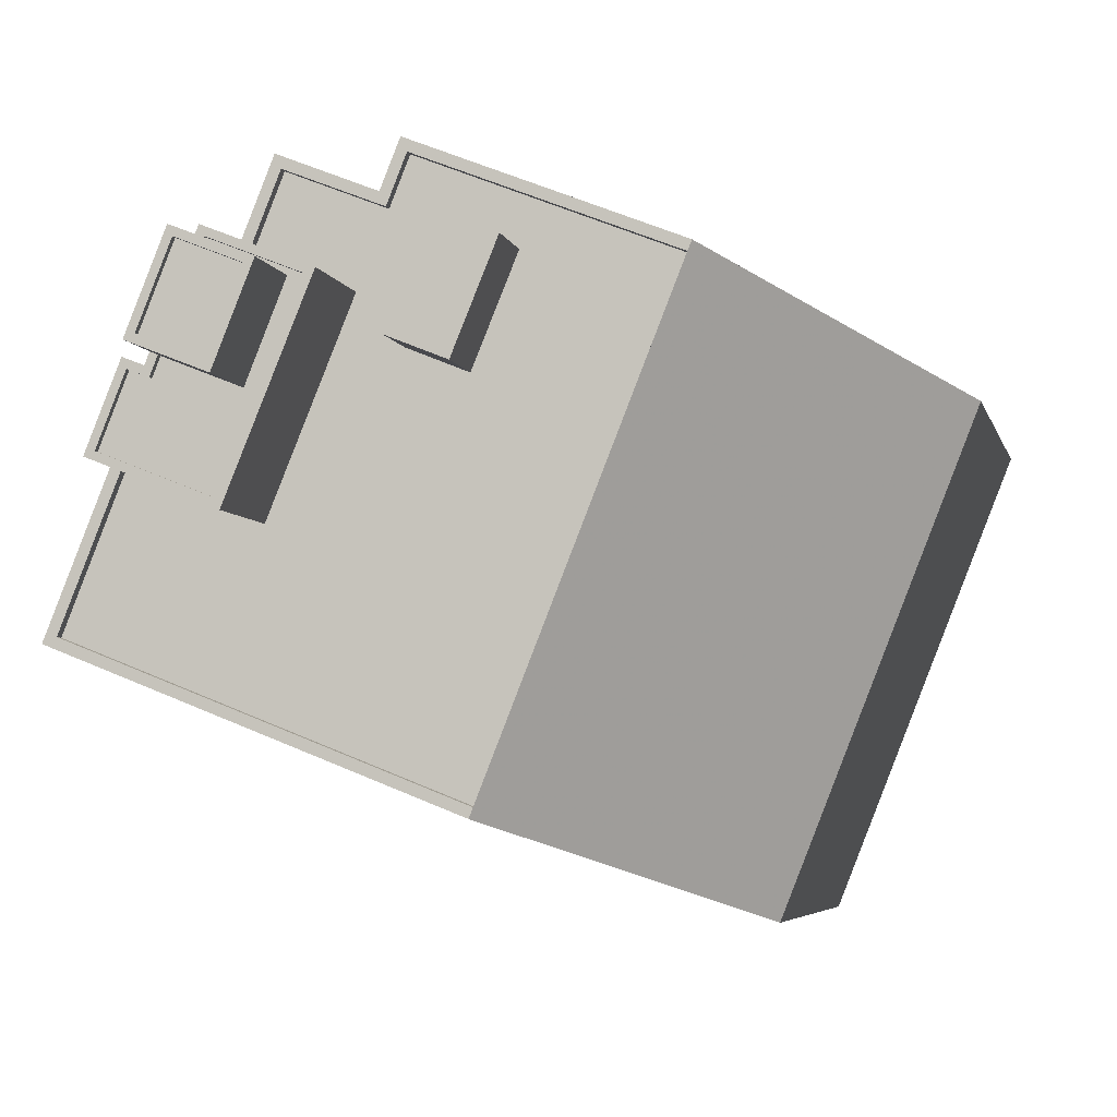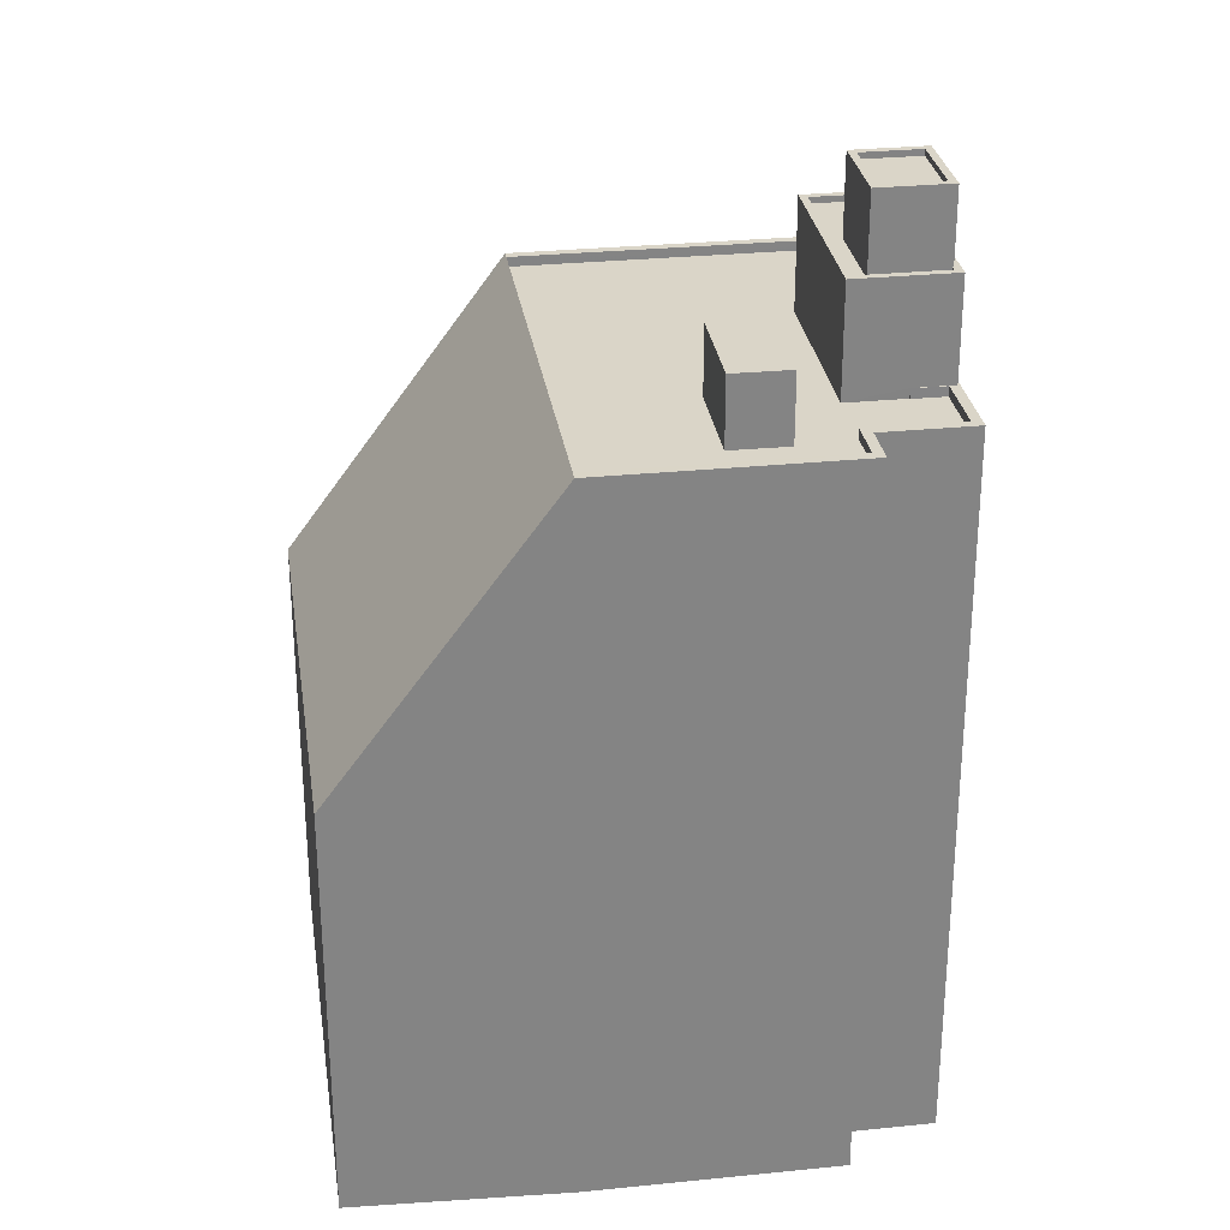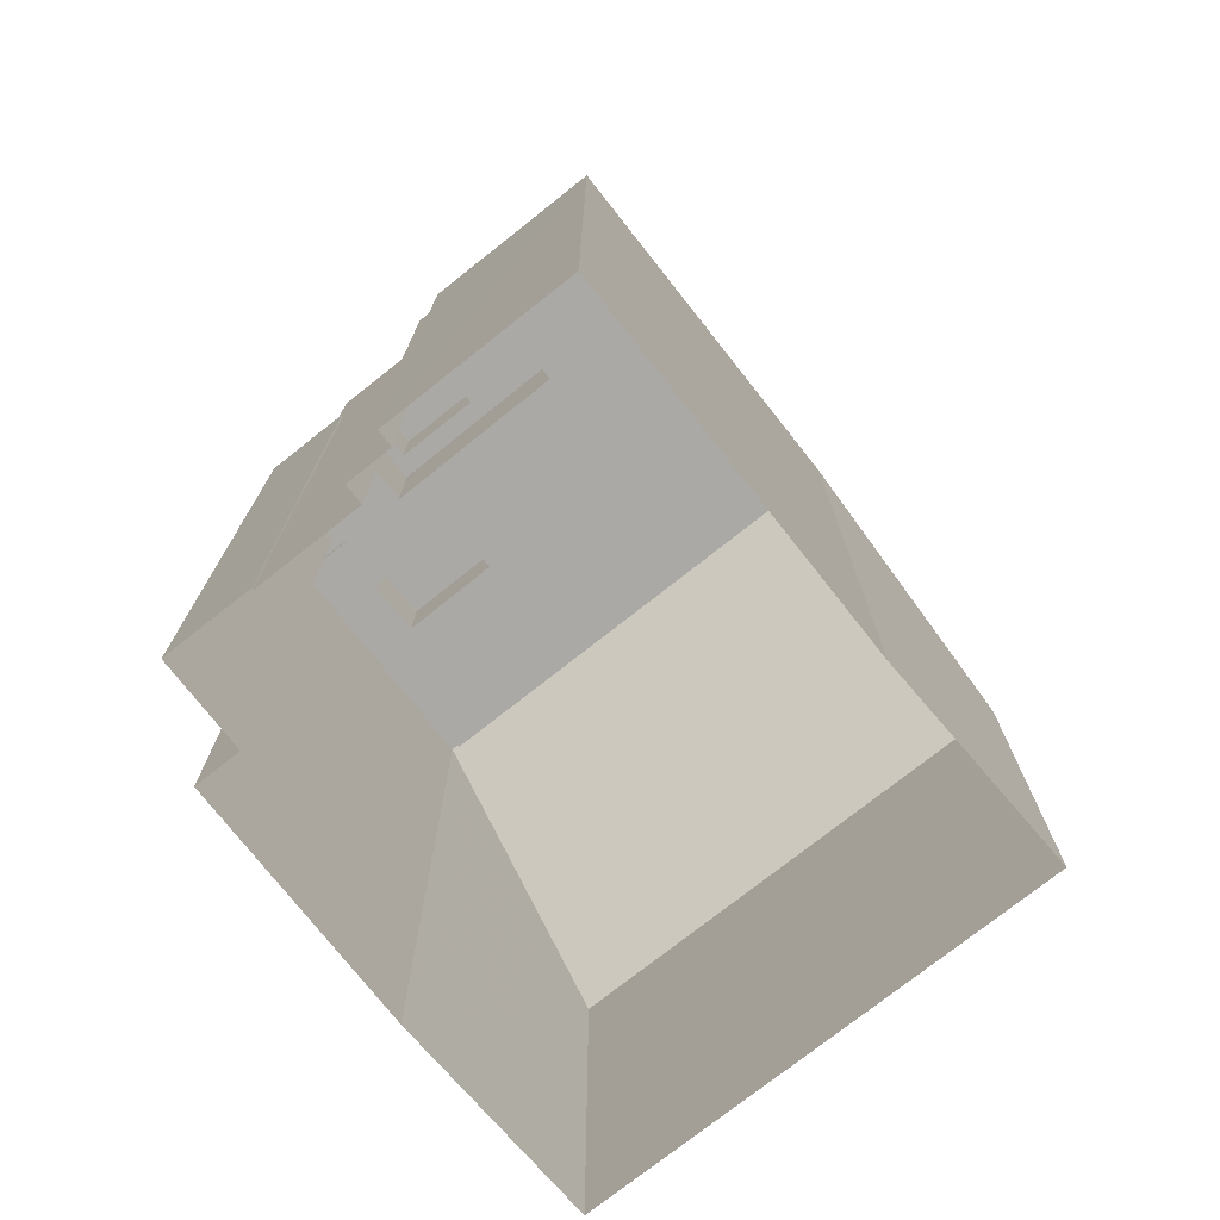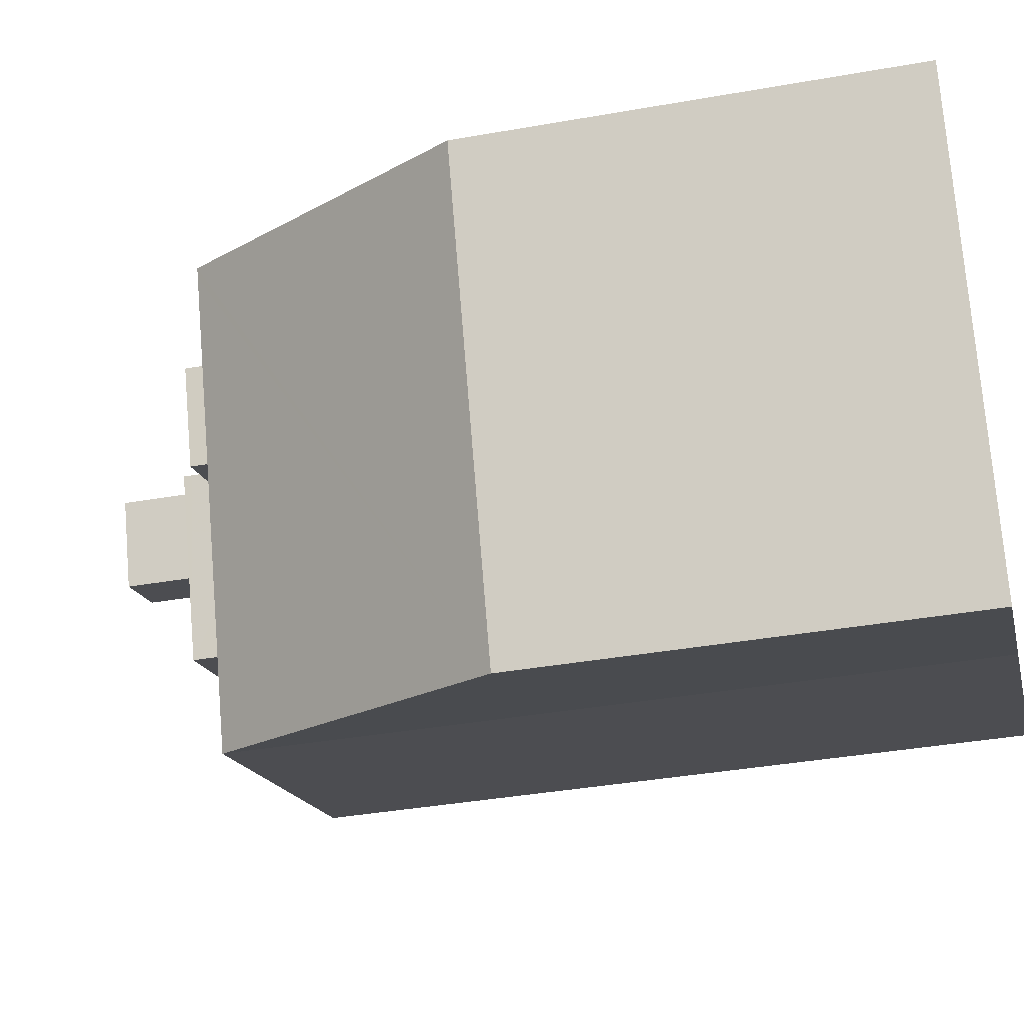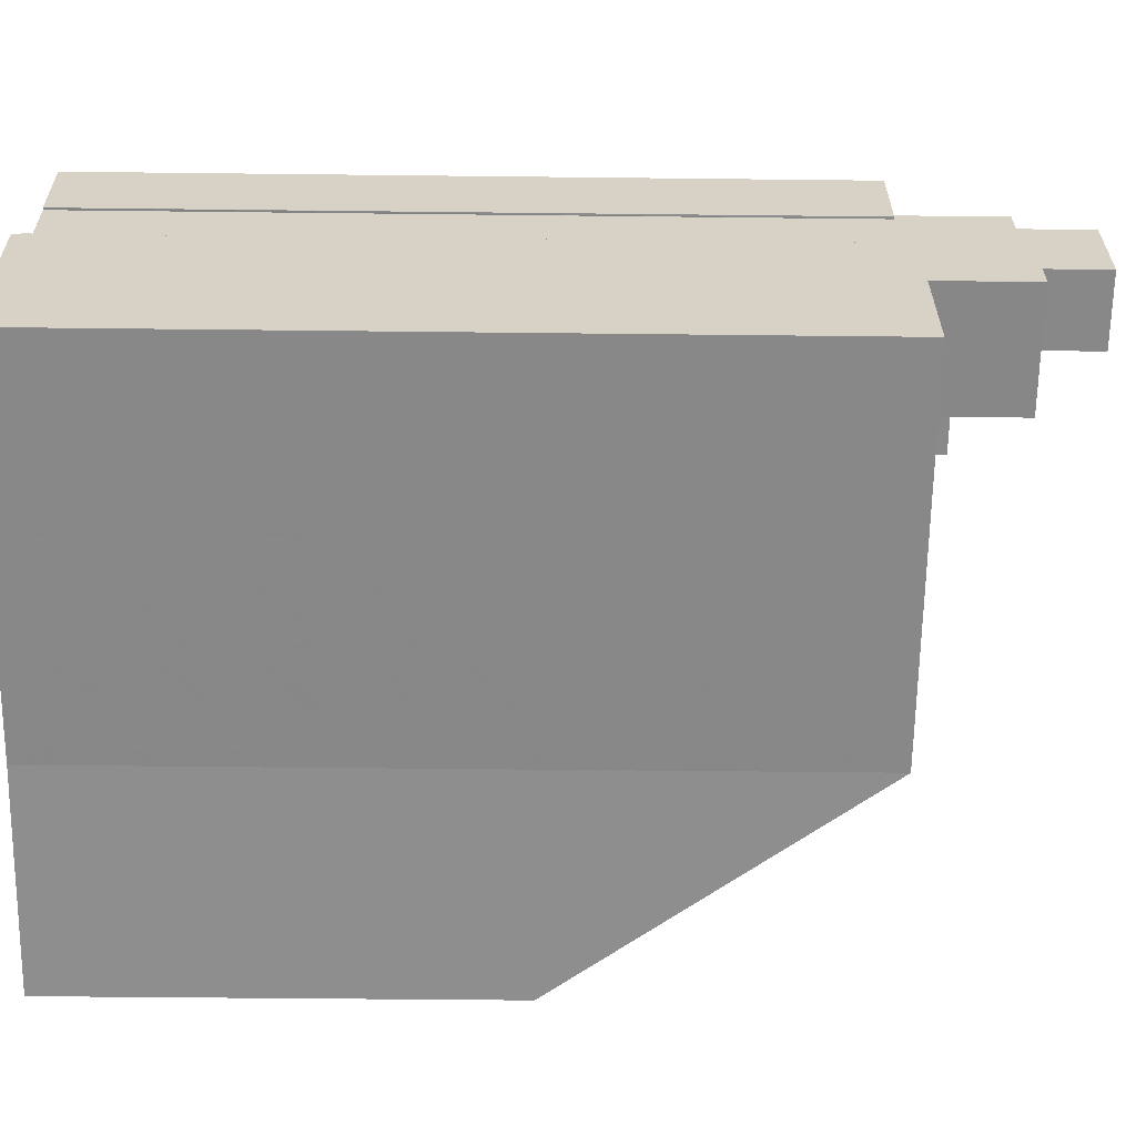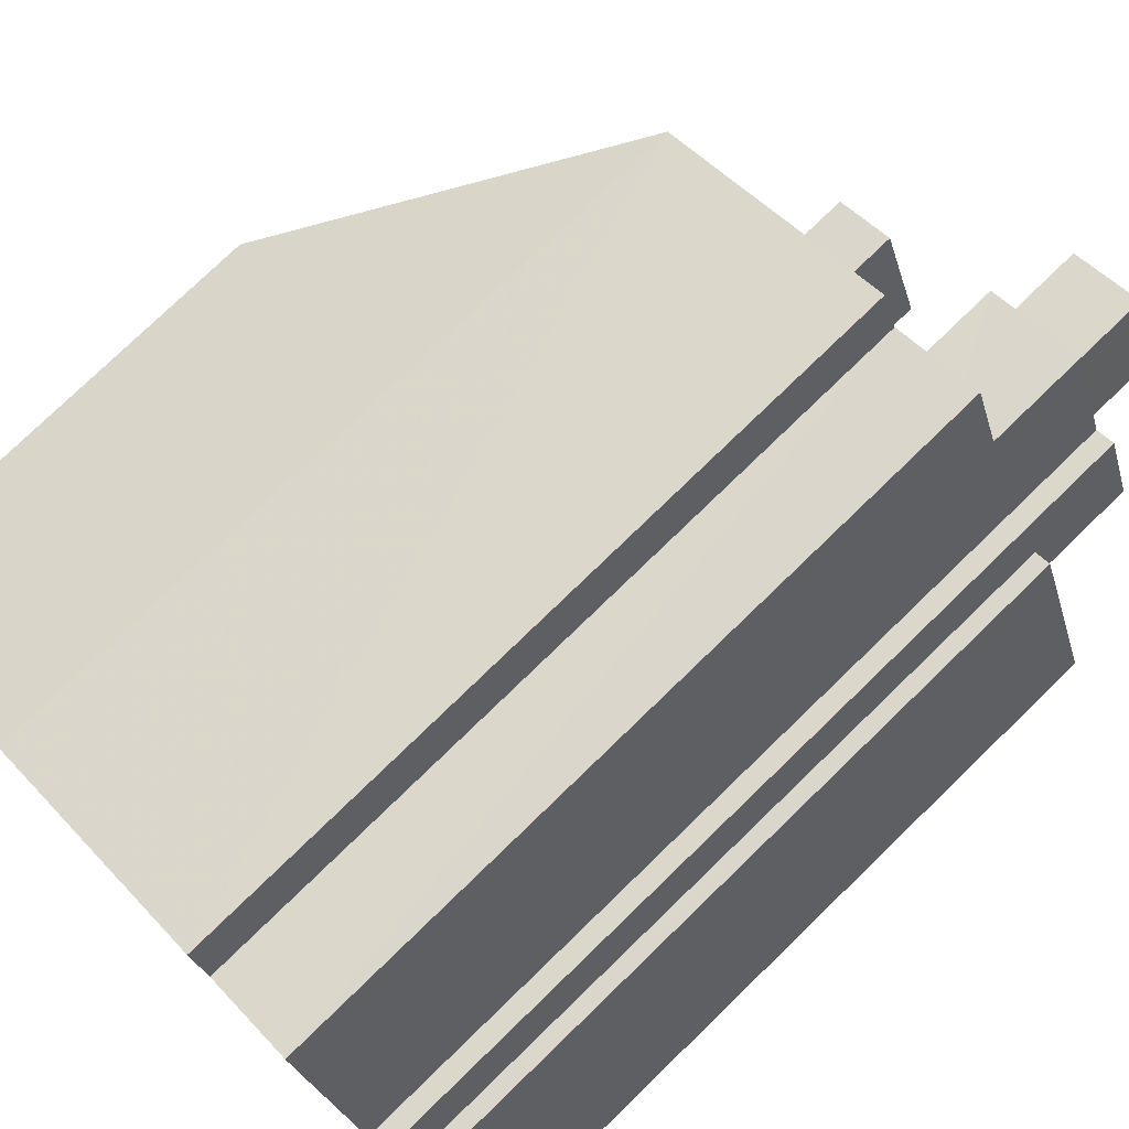
<metadata>
{"format":"obj","ext":"obj","renderer":"f3d","projection":"perspective","resolution":1024,"background":"white","views":[{"elev":-4.9,"azim":12.2,"up":"+Y"},{"elev":29.1,"azim":149.9,"up":"+Z"},{"elev":-75.5,"azim":-73.3,"up":"+Z"},{"elev":-37.7,"azim":102.8,"up":"+Y"},{"elev":-41.0,"azim":-90.8,"up":"+Y"},{"elev":77.5,"azim":-134.0,"up":"+Y"}]}
</metadata>
<code>
v -7347 -3.7e+04 21.96
v -7347 -3.7e+04 4.48
v -7355 -3.7e+04 4.484
v -7355 -3.7e+04 34.33
v -7354 -3.702e+04 21.96
v -7354 -3.702e+04 4.479
v -7362 -3.702e+04 4.483
v -7362 -3.702e+04 34.33
v -7362 -3.702e+04 34.33
v -7355 -3.7e+04 33.93
v -7362 -3.702e+04 33.93
v -7355 -3.7e+04 34.33
v -7377 -3.701e+04 34.34
v -7377 -3.701e+04 4.49
v -7374 -3.701e+04 34.34
v -7374 -3.701e+04 4.49
v -7373 -3.701e+04 34.34
v -7373 -3.701e+04 4.49
v -7365 -3.7e+04 4.489
v -7365 -3.7e+04 34.33
v -7370 -3.7e+04 34.34
v -7370 -3.7e+04 34.34
v -7370 -3.7e+04 4.49
v -7370 -3.7e+04 4.49
v -7369 -3.7e+04 34.34
v -7369 -3.7e+04 4.49
v -7365 -3.7e+04 34.33
v -7365 -3.7e+04 4.489
v -7376 -3.701e+04 33.94
v -7376 -3.701e+04 34.34
v -7369 -3.702e+04 33.93
v -7374 -3.701e+04 33.94
v -7374 -3.701e+04 34.34
v -7373 -3.701e+04 34.34
v -7373 -3.701e+04 33.94
v -7369 -3.7e+04 33.94
v -7368 -3.7e+04 33.94
v -7368 -3.7e+04 34.34
v -7369 -3.7e+04 34.34
v -7370 -3.7e+04 33.94
v -7370 -3.7e+04 34.34
v -7369 -3.7e+04 33.94
v -7369 -3.7e+04 34.34
v -7365 -3.7e+04 34.33
v -7365 -3.7e+04 33.93
v -7364 -3.7e+04 33.93
v -7364 -3.7e+04 34.33
v -7362 -3.7e+04 33.93
v -7363 -3.7e+04 33.93
v -7363 -3.7e+04 36.73
v -7361 -3.7e+04 36.73
v -7361 -3.7e+04 33.93
v -7362 -3.7e+04 36.73
v -7362 -3.7e+04 33.93
v -7365 -3.7e+04 33.93
v -7365 -3.7e+04 36.73
v -7374 -3.701e+04 33.94
v -7373 -3.7e+04 4.49
v -7374 -3.701e+04 38.51
v -7373 -3.7e+04 38.51
v -7372 -3.7e+04 38.51
v -7372 -3.7e+04 4.49
v -7370 -3.7e+04 38.51
v -7370 -3.7e+04 34.34
v -7369 -3.701e+04 33.93
v -7369 -3.701e+04 38.5
v -7366 -3.7e+04 38.5
v -7366 -3.7e+04 33.93
v -7369 -3.701e+04 38.5
v -7367 -3.7e+04 38.25
v -7369 -3.701e+04 38.25
v -7367 -3.7e+04 38.5
v -7373 -3.701e+04 38.26
v -7373 -3.701e+04 38.51
v -7372 -3.7e+04 38.26
v -7372 -3.7e+04 38.51
v -7372 -3.7e+04 38.51
v -7372 -3.7e+04 38.26
v -7371 -3.7e+04 38.26
v -7371 -3.7e+04 38.51
v -7370 -3.7e+04 38.26
v -7370 -3.7e+04 38.26
v -7370 -3.7e+04 38.51
v -7370 -3.7e+04 38.51
v -7369 -3.7e+04 41.5
v -7368 -3.7e+04 41.25
v -7369 -3.7e+04 41.25
v -7368 -3.7e+04 41.5
v -7371 -3.7e+04 41.26
v -7371 -3.7e+04 41.51
v -7370 -3.7e+04 41.26
v -7370 -3.7e+04 41.51
v -7369 -3.701e+04 38.25
v -7371 -3.7e+04 38.51
v -7371 -3.7e+04 41.51
v -7369 -3.701e+04 41.5
v -7370 -3.7e+04 38.51
v -7370 -3.7e+04 41.51
v -7367 -3.7e+04 38.25
v -7367 -3.7e+04 41.5
f 7 3 2
f 2 6 7
f 28 19 3
f 14 16 18
f 7 14 18
f 24 26 28
f 24 23 26
f 62 18 58
f 28 62 24
f 7 28 3
f 7 18 62
f 7 62 28
f 1 2 3
f 4 1 3
f 5 6 2
f 1 5 2
f 5 7 6
f 5 8 7
f 9 10 11
f 9 12 10
f 8 13 14
f 7 8 14
f 13 15 16
f 14 13 16
f 16 17 18
f 16 15 17
f 4 19 20
f 4 3 19
f 21 22 23
f 24 21 23
f 22 25 26
f 23 22 26
f 26 27 28
f 26 25 27
f 27 20 19
f 28 27 19
f 29 30 31
f 31 9 11
f 31 30 9
f 30 29 32
f 33 30 32
f 34 33 32
f 35 34 32
f 36 37 38
f 39 36 38
f 38 37 40
f 41 38 40
f 41 40 42
f 43 41 42
f 44 42 45
f 44 43 42
f 44 45 46
f 47 44 46
f 10 12 48
f 48 47 46
f 48 12 47
f 49 50 51
f 52 49 51
f 53 52 51
f 53 54 52
f 55 54 53
f 56 55 53
f 49 55 56
f 50 49 56
f 35 57 34
f 18 17 58
f 57 59 34
f 58 17 60
f 17 59 60
f 34 59 17
f 61 62 58
f 60 61 58
f 24 62 21
f 62 61 21
f 21 63 64
f 21 61 63
f 57 65 66
f 59 57 66
f 64 63 39
f 63 67 39
f 39 68 36
f 39 67 68
f 68 67 66
f 65 68 66
f 69 70 71
f 69 72 70
f 69 71 73
f 74 69 73
f 74 73 75
f 76 74 75
f 77 75 78
f 77 76 75
f 79 77 78
f 79 80 77
f 81 82 83
f 84 81 83
f 72 83 82
f 70 72 82
f 85 86 87
f 85 88 86
f 85 87 89
f 90 85 89
f 90 89 91
f 92 90 91
f 88 91 86
f 88 92 91
f 79 93 80
f 94 80 95
f 95 80 96
f 80 93 96
f 97 95 98
f 97 94 95
f 99 84 100
f 100 84 98
f 99 81 84
f 98 84 97
f 96 99 100
f 96 93 99
f 1 4 5
f 4 12 5
f 8 5 9
f 5 12 9
f 52 48 49
f 48 52 10
f 55 31 54
f 11 10 54
f 31 11 54
f 54 10 52
f 37 45 42
f 49 46 45
f 48 46 49
f 40 37 42
f 29 57 32
f 55 65 31
f 31 65 29
f 32 57 35
f 55 49 68
f 36 68 37
f 65 57 29
f 65 55 68
f 68 45 37
f 68 49 45
f 22 64 25
f 22 21 64
f 47 20 27
f 27 25 43
f 20 47 4
f 4 47 12
f 41 64 39
f 47 27 44
f 38 41 39
f 27 43 44
f 43 64 41
f 25 64 43
f 13 8 30
f 8 9 30
f 33 15 13
f 17 15 33
f 34 17 33
f 33 13 30
f 56 51 50
f 56 53 51
f 83 72 63
f 72 67 63
f 69 66 72
f 66 67 72
f 75 73 78
f 99 82 81
f 82 99 70
f 78 73 71
f 71 70 93
f 79 78 93
f 93 70 99
f 78 71 93
f 63 97 83
f 74 66 69
f 74 59 66
f 83 97 84
f 59 76 60
f 60 76 61
f 63 61 97
f 80 94 61
f 80 61 77
f 97 61 94
f 61 76 77
f 59 74 76
f 91 89 87
f 86 91 87
f 95 96 90
f 88 100 98
f 92 88 98
f 96 100 88
f 90 96 85
f 85 96 88
f 90 98 95
f 90 92 98

</code>
